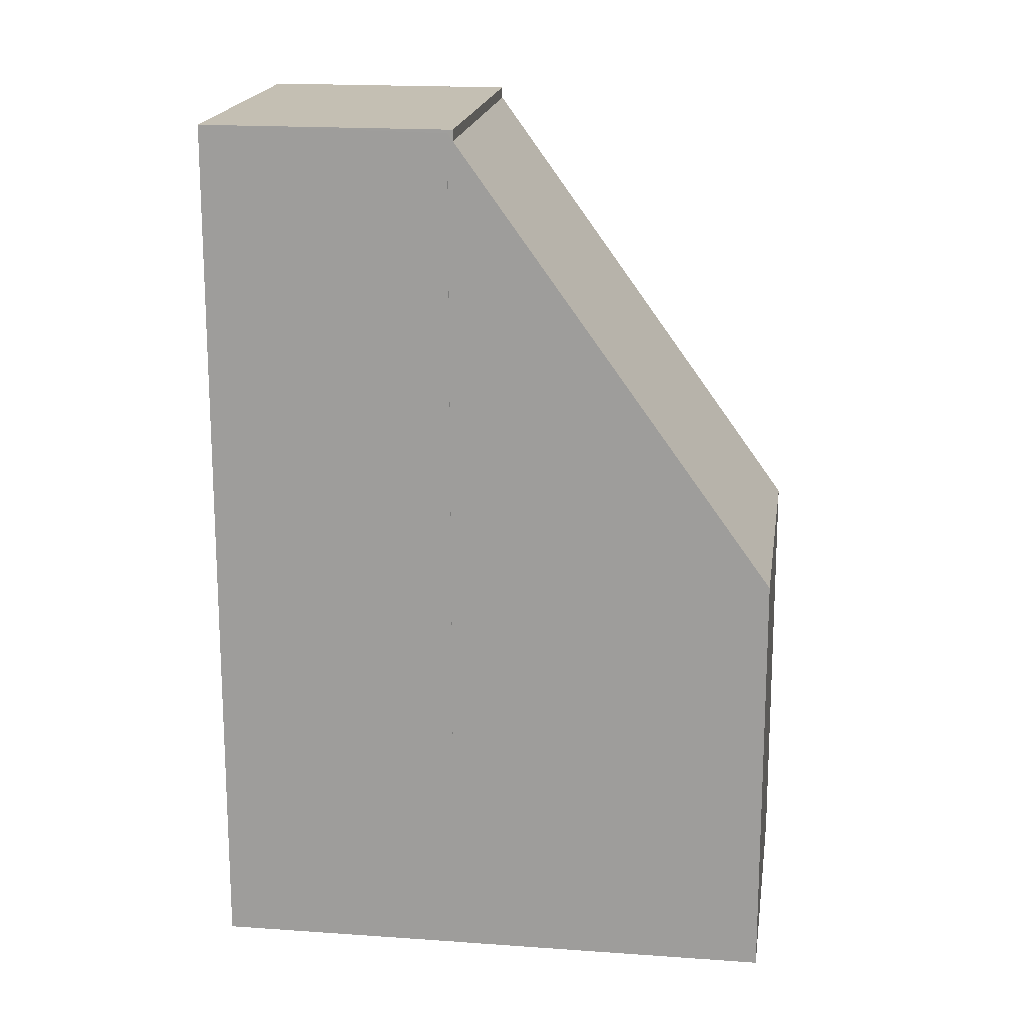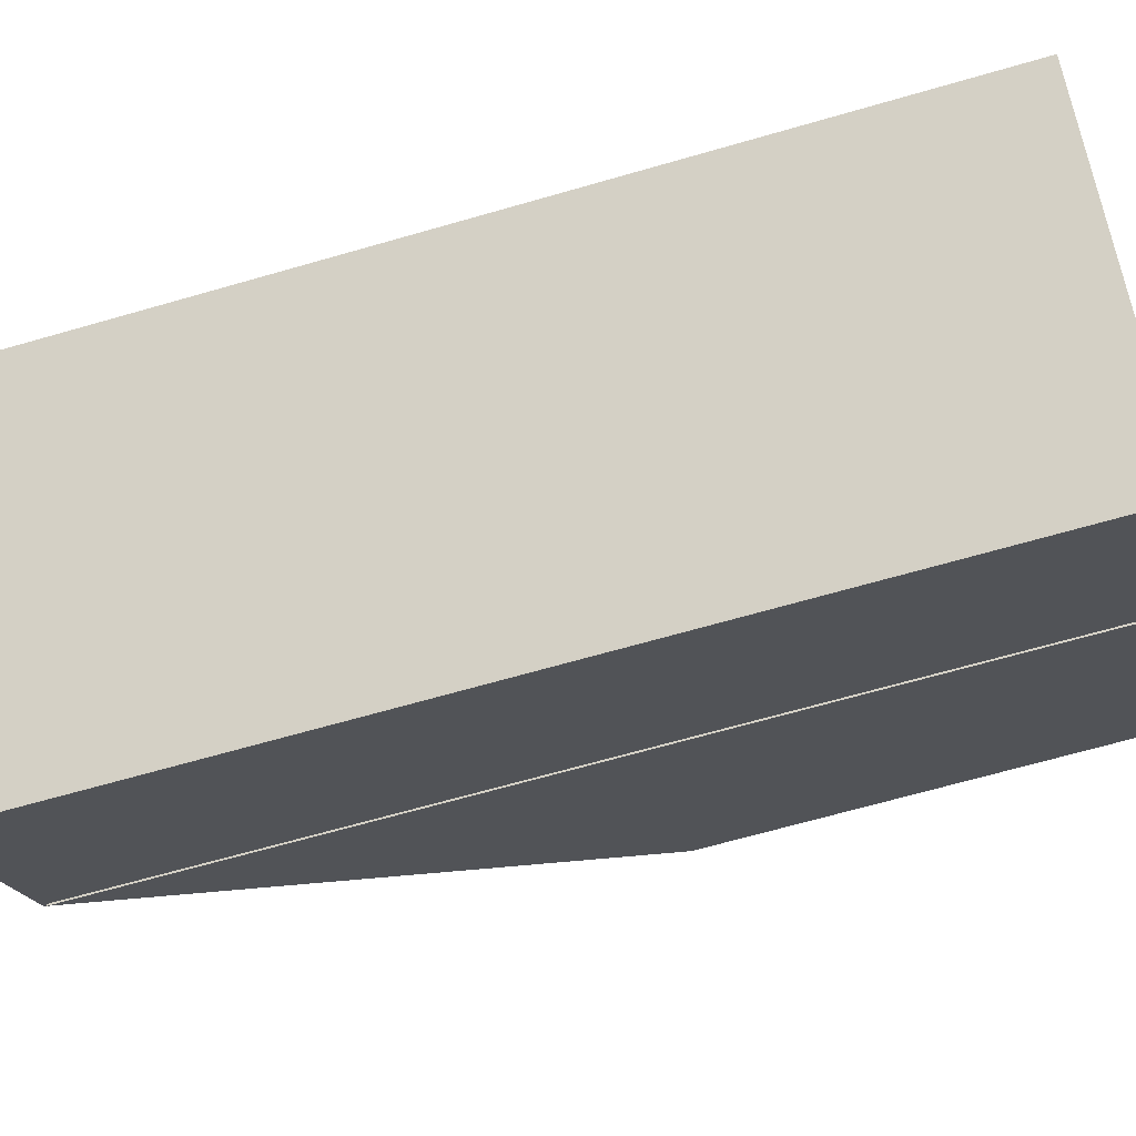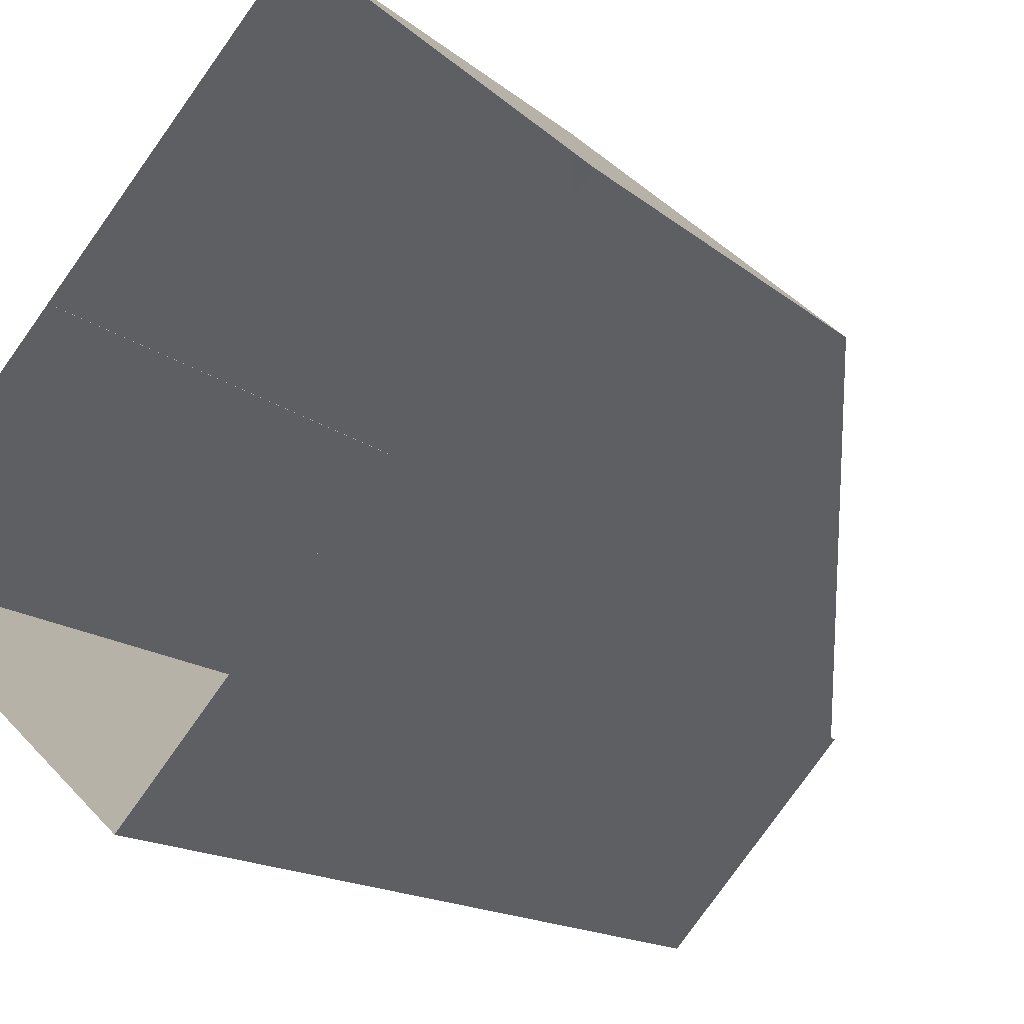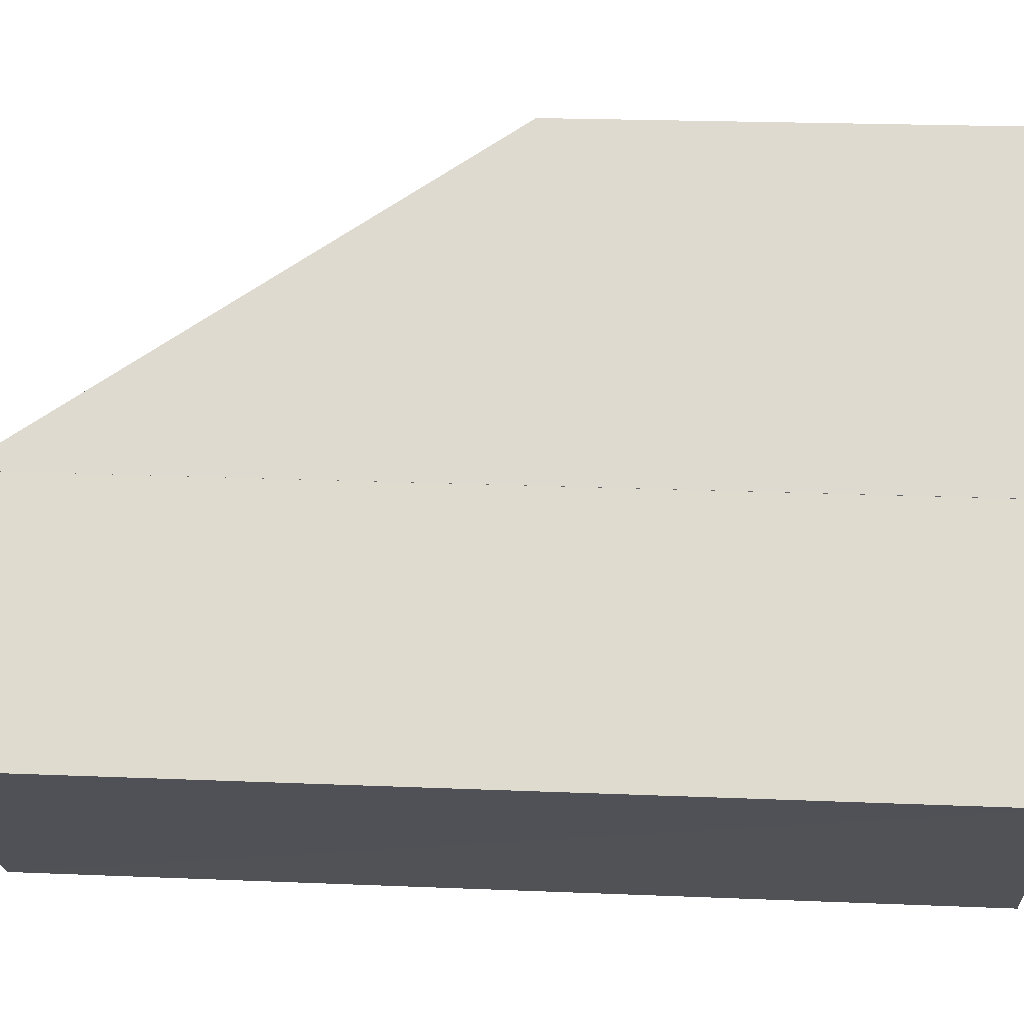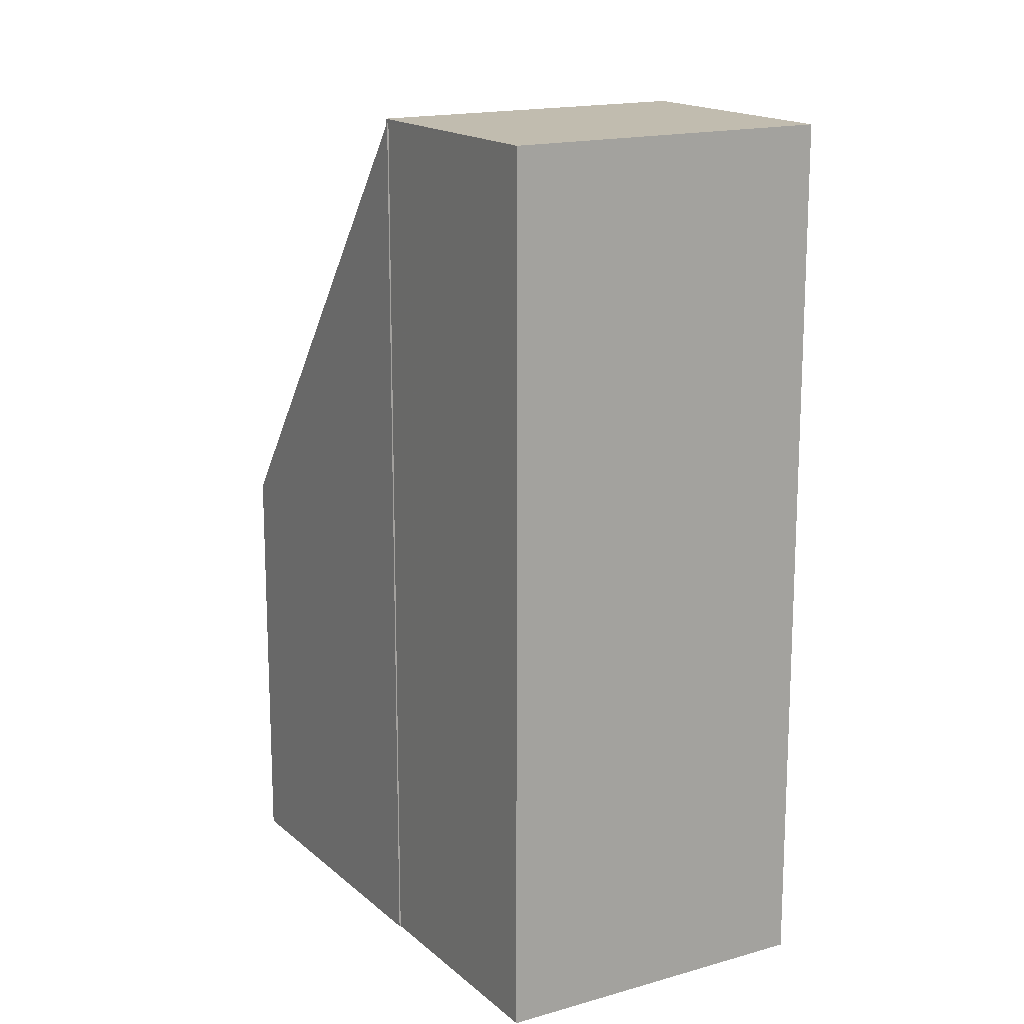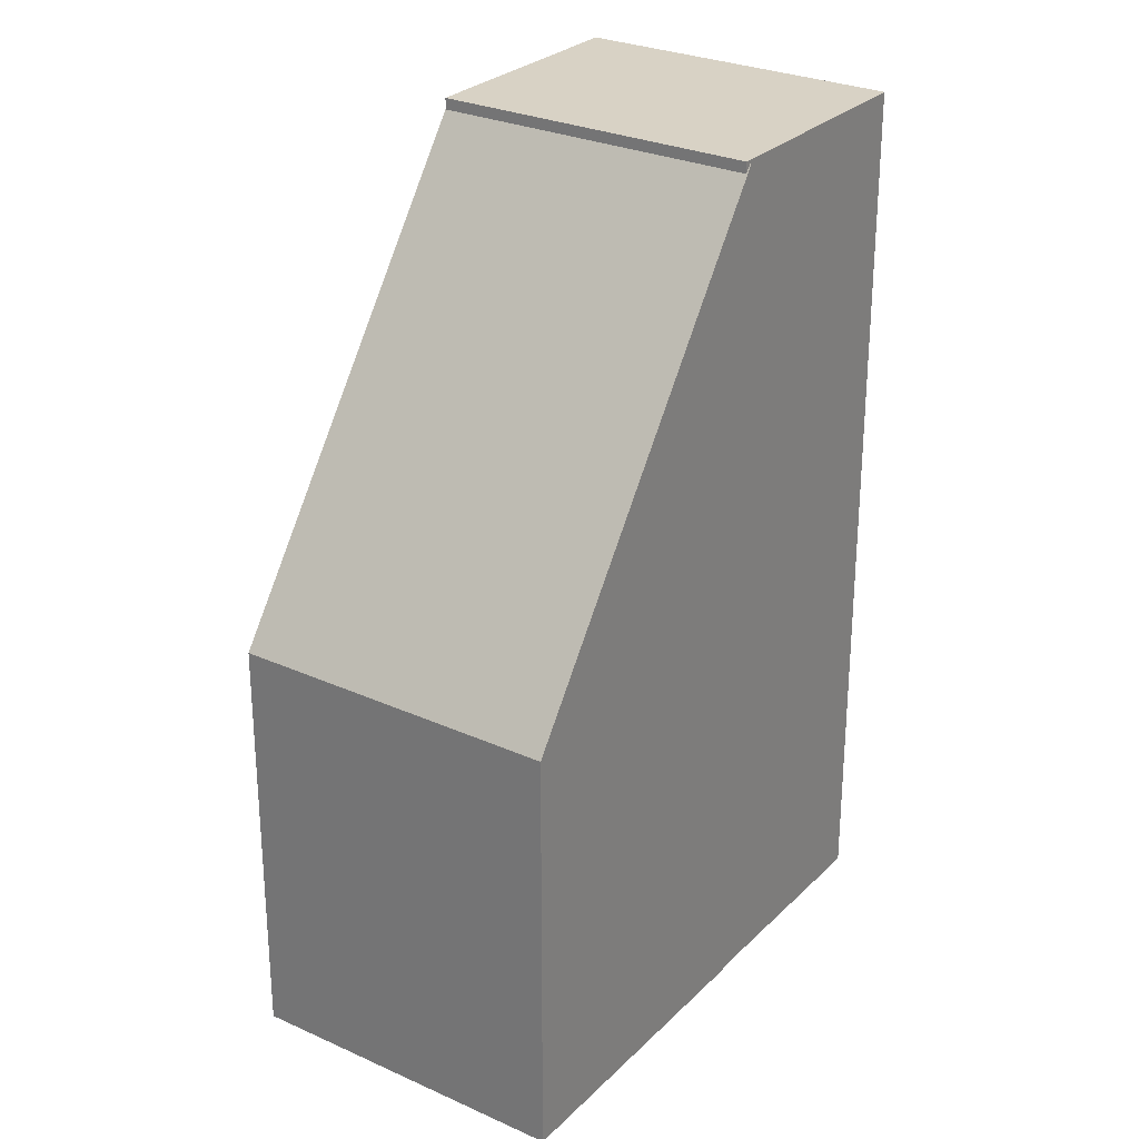
<metadata>
{"format":"obj","ext":"obj","renderer":"f3d","projection":"perspective","resolution":1024,"background":"white","views":[{"elev":17.8,"azim":140.1,"up":"+Z"},{"elev":-66.5,"azim":106.2,"up":"+Y"},{"elev":-14.6,"azim":-150.1,"up":"+Y"},{"elev":21.5,"azim":94.3,"up":"+Y"},{"elev":16.3,"azim":11.4,"up":"+Z"},{"elev":27.7,"azim":-103.2,"up":"+Z"}]}
</metadata>
<code>
v -6109 -3.685e+04 2.896
v -6104 -3.684e+04 2.896
v -6104 -3.685e+04 2.894
v -6104 -3.685e+04 2.894
v -6099 -3.685e+04 2.894
v -6099 -3.685e+04 2.894
v -6096 -3.685e+04 2.892
v -6101 -3.686e+04 2.892
v -6104 -3.685e+04 20.91
v -6104 -3.685e+04 20.75
v -6109 -3.685e+04 11.63
v -6104 -3.684e+04 11.63
v -6099 -3.685e+04 20.74
v -6099 -3.685e+04 20.91
v -6104 -3.685e+04 20.91
v -6099 -3.685e+04 20.91
v -6104 -3.685e+04 20.98
v -6101 -3.686e+04 20.97
v -6096 -3.685e+04 20.97
v -6099 -3.685e+04 20.98
f 1 2 3
f 4 1 3
f 5 6 2
f 3 7 8
f 3 6 7
f 2 6 3
f 9 10 11
f 11 10 12
f 12 13 14
f 10 9 15
f 14 13 16
f 10 13 12
f 17 18 19
f 20 17 19
f 11 2 1
f 11 12 2
f 12 5 2
f 12 14 5
f 6 5 14
f 16 6 14
f 15 9 4
f 3 15 4
f 4 11 1
f 4 9 11
f 17 15 18
f 18 15 8
f 10 15 17
f 8 15 3
f 18 8 7
f 19 18 7
f 13 20 16
f 6 16 7
f 7 16 19
f 16 20 19
f 10 17 20
f 13 10 20

</code>
